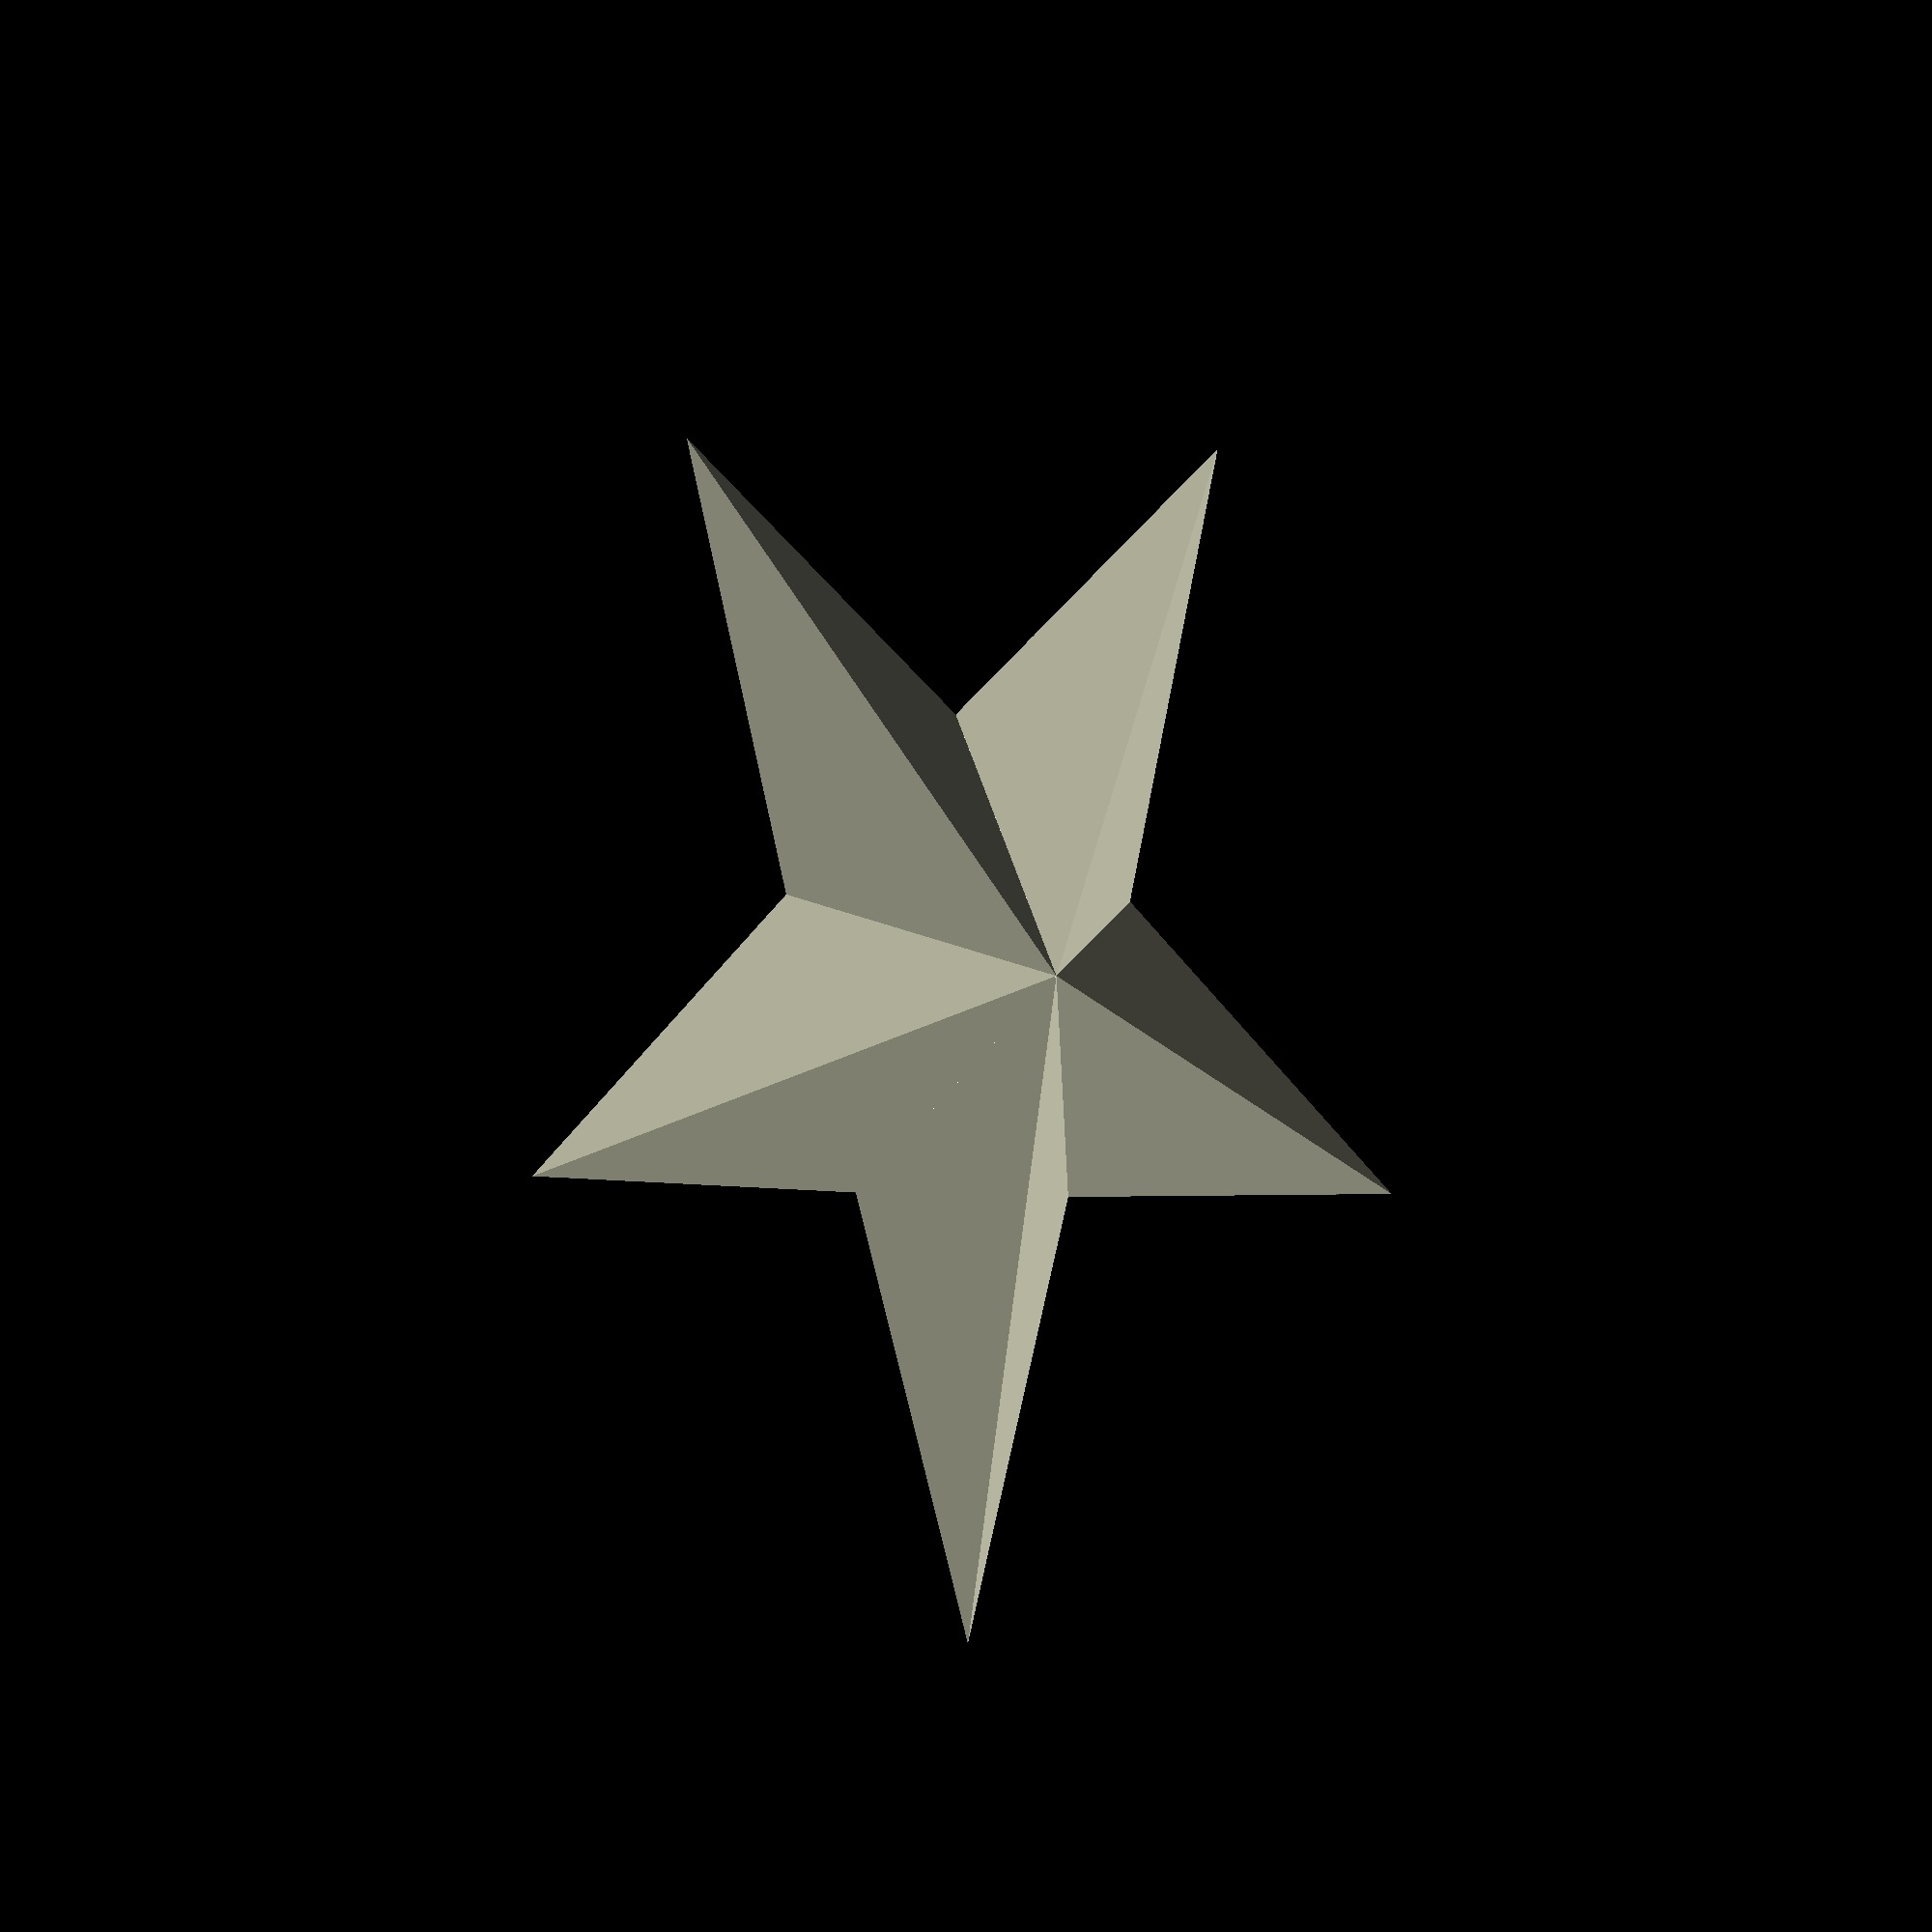
<openscad>
burst_r1 = 30;
burst_r2 = 12;
burst_number = 5;
burst_height = 6;
two_sides = "YES";

module star(burst_r1, burst_r2, burst_number, burst_height) {
    a = 180 / burst_number;

    p0 = [0, 0, 0];
    p1 = [burst_r2 * cos(a), burst_r2 * sin(a), 0];
    p2 = [burst_r1, 0, 0];
    p3 = [0, 0, burst_height];

    module half_burst() {
        polyhedron(points = [p0, p1, p2, p3], 
            faces = [
                [0, 2, 1],
                [0, 1, 3],
                [0, 3, 2], 
                [2, 1, 3]
            ]
        );
    }

    module burst() {
        hull() {
            half_burst();
            mirror([0, 1,0]) half_burst();
        }
    }

    union() {
        for(i = [0 : burst_number - 1]) {
            rotate(2 * a * i) burst();
        }
    }
}

star(burst_r1, burst_r2, burst_number, burst_height);
if(two_sides == "YES") {
   mirror([0, 0, 1]) star(burst_r1, burst_r2, burst_number, burst_height);
} 
</openscad>
<views>
elev=182.6 azim=55.1 roll=47.1 proj=o view=solid
</views>
